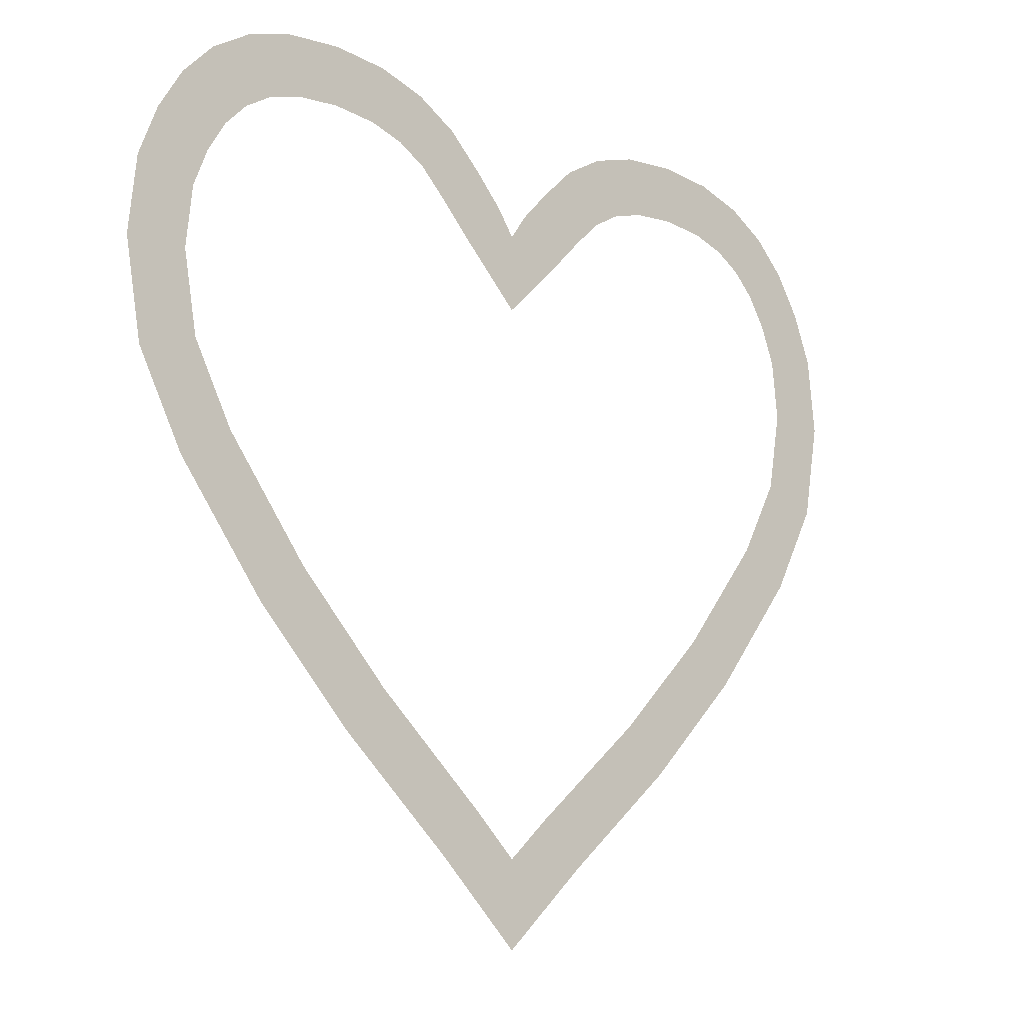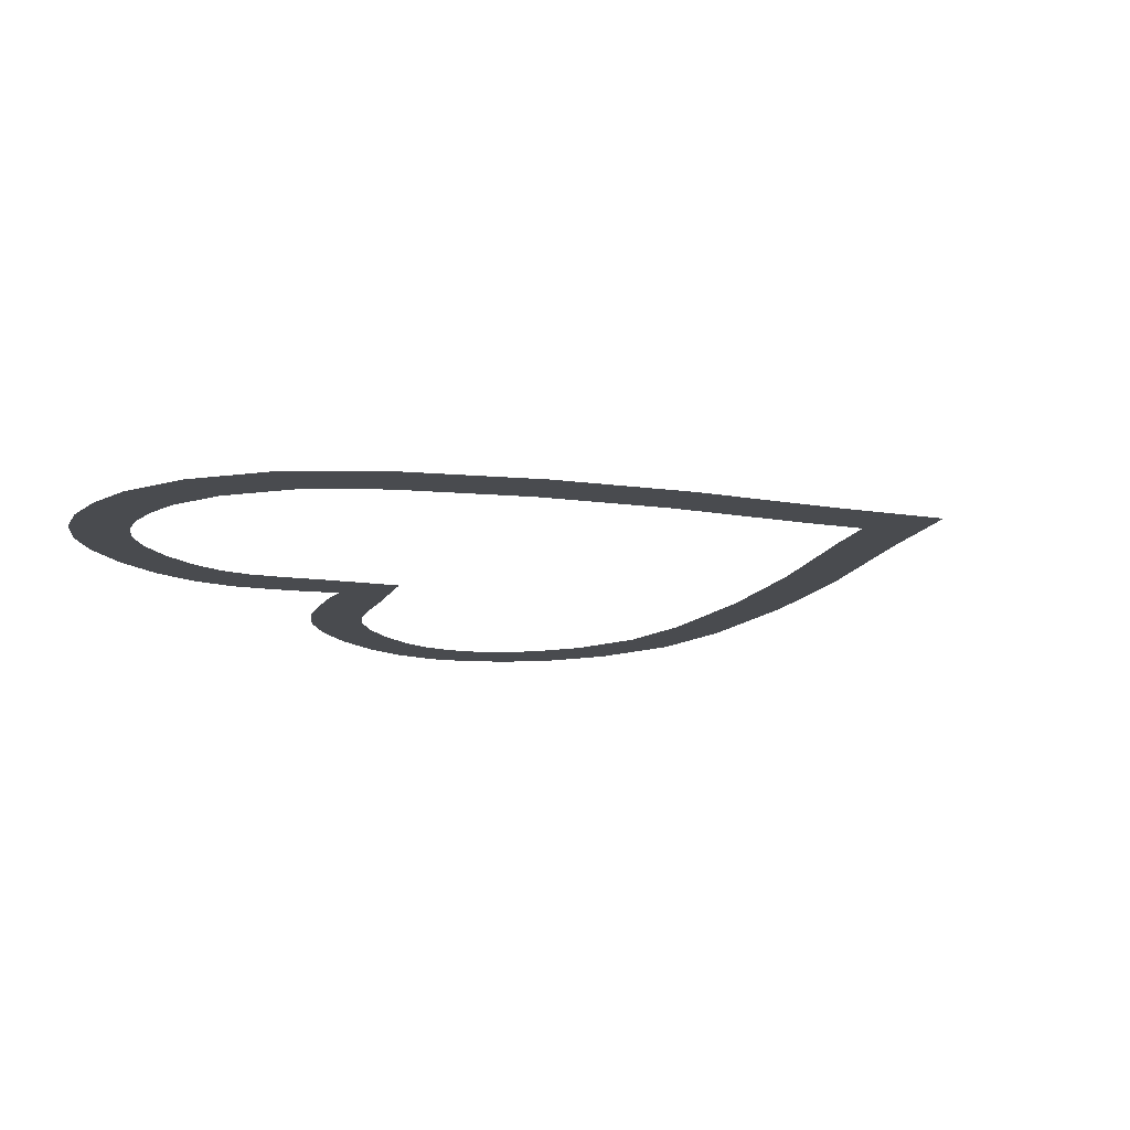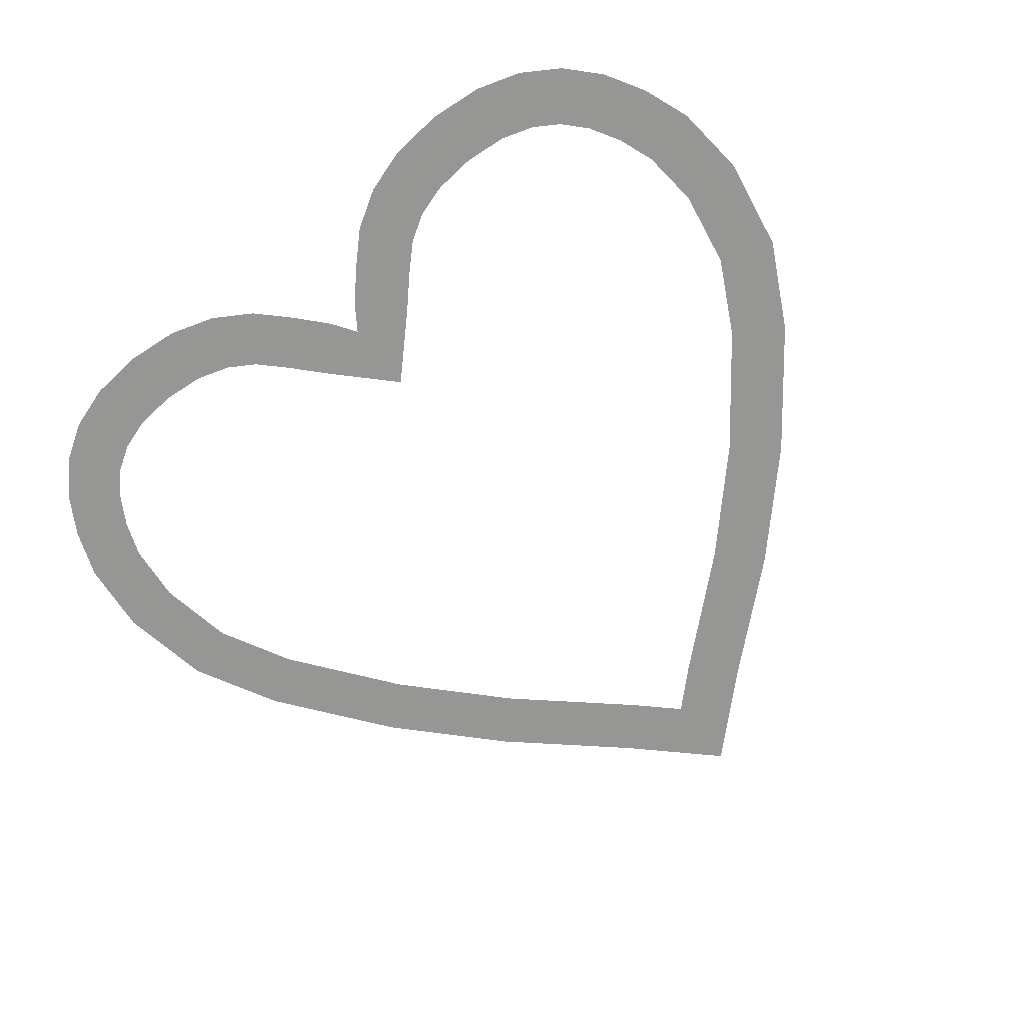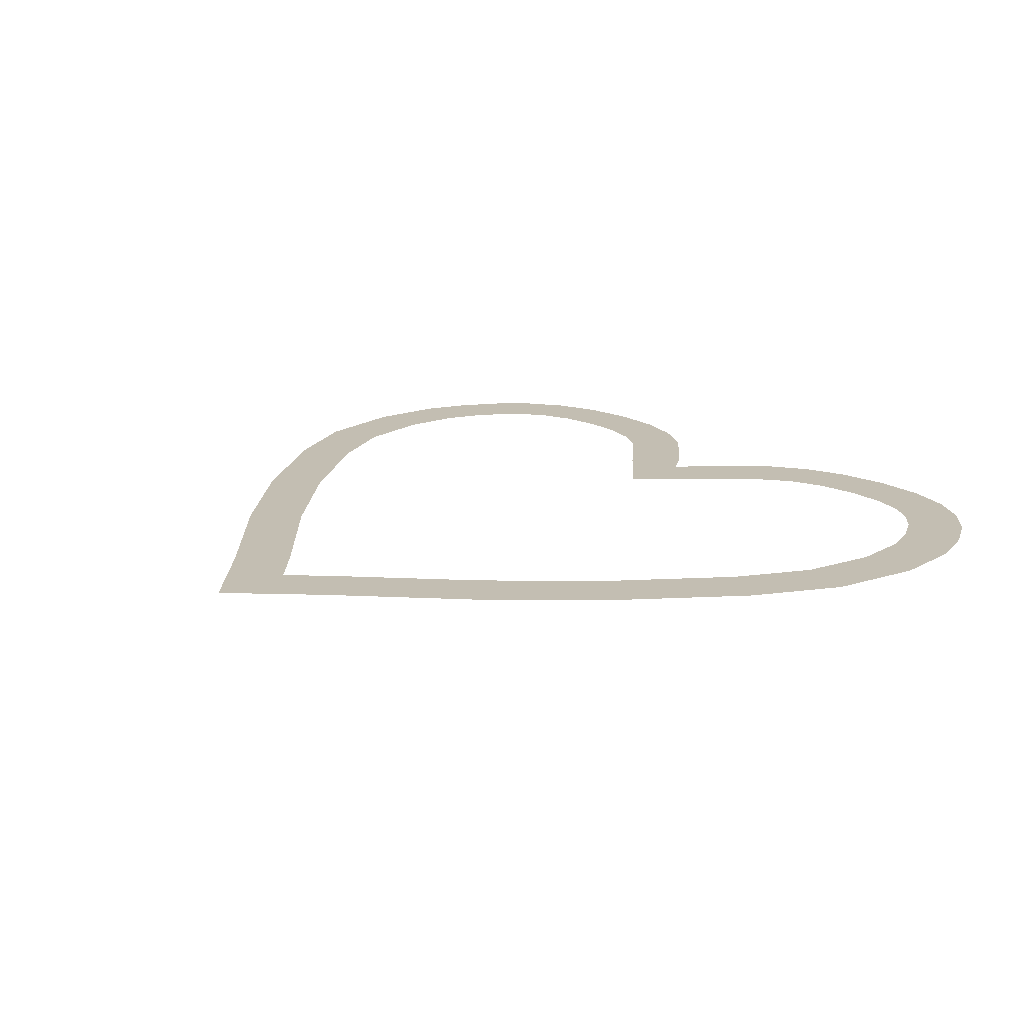
<metadata>
{"format":"obj","ext":"obj","renderer":"f3d","projection":"perspective","resolution":1024,"background":"white","views":[{"elev":-14.7,"azim":138.1,"up":"+Y"},{"elev":-14.2,"azim":-63.4,"up":"+Z"},{"elev":-67.7,"azim":-141.6,"up":"+Z"},{"elev":17.3,"azim":47.2,"up":"+Z"}]}
</metadata>
<code>
g fx_fbx_c090_heart_line
v 10.52 -43.06 -5e-05
v 19.78 -24.48 -5e-05
v 25.13 -29.98 -5e-05
v 5.269 -37.48 -5e-05
v -0 -53.25 -5e-05
v -0.04203 -42.59 -5e-05
v -0.06305 -53.23 -5e-05
v -0.04203 -42.55 -5e-05
v 25.13 -29.98 -5e-05
v 19.78 -24.48 -5e-05
v 31.74 -11.89 -5e-05
v 37.59 -16.85 -5e-05
v 42.38 2.138 -5e-05
v 48.87 -1.981 -5e-05
v 47.49 11.92 -5e-05
v 54.83 9.423 -5e-05
v 49.27 22.06 -5e-05
v 57 21.77 -5e-05
v 48.5 29.78 -5e-05
v 56.02 31.55 -5e-05
v 46.69 34.59 -5e-05
v 53.62 37.92 -5e-05
v 44.29 38.63 -5e-05
v 50.45 43.27 -5e-05
v 41.52 41.57 -5e-05
v 46.43 47.54 -5e-05
v 38.19 43.67 -5e-05
v 41.46 50.67 -5e-05
v 41.46 50.67 -5e-05
v 38.19 43.67 -5e-05
v 33.92 45.04 -5e-05
v 35.46 52.59 -5e-05
v 35.46 52.59 -5e-05
v 33.92 45.04 -5e-05
v 28.34 45.55 -5e-05
v 28.34 53.25 -5e-05
v 22.73 45.04 -5e-05
v 21.21 52.6 -5e-05
v 21.21 52.6 -5e-05
v 22.73 45.04 -5e-05
v 18.34 43.66 -5e-05
v 15.15 50.68 -5e-05
v 14.79 41.5 -5e-05
v 10.03 47.57 -5e-05
v 10.03 47.57 -5e-05
v 14.79 41.5 -5e-05
v 11.31 38.03 -5e-05
v 5.75 43.3 -5e-05
v 7.47 33.88 -5e-05
v 2.191 39.33 -5e-05
v -0 26.26 -5e-05
v -0.04203 36.04 -5e-05
v -0.04203 36.04 -5e-05
v -0 26.26 -5e-05
v -0.06305 26.28 -5e-05
v -0.04203 36.1 -5e-05
v -0.06305 -53.23 -5e-05
v -5.353 -37.48 -5e-05
v -0.04203 -42.59 -5e-05
v -10.61 -43.06 -5e-05
v -19.87 -24.48 -5e-05
v -25.21 -29.98 -5e-05
v -25.21 -29.98 -5e-05
v -37.67 -16.85 -5e-05
v -31.82 -11.89 -5e-05
v -19.87 -24.48 -5e-05
v -37.67 -16.85 -5e-05
v -42.46 2.138 -5e-05
v -31.82 -11.89 -5e-05
v -48.96 -1.981 -5e-05
v -47.57 11.92 -5e-05
v -54.91 9.423 -5e-05
v -49.36 22.06 -5e-05
v -57.09 21.77 -5e-05
v -48.58 29.78 -5e-05
v -56.11 31.55 -5e-05
v -46.77 34.59 -5e-05
v -53.71 37.92 -5e-05
v -44.38 38.63 -5e-05
v -50.54 43.27 -5e-05
v -41.6 41.57 -5e-05
v -46.51 47.54 -5e-05
v -38.28 43.67 -5e-05
v -41.54 50.67 -5e-05
v -41.54 50.67 -5e-05
v -35.54 52.59 -5e-05
v -34 45.04 -5e-05
v -38.28 43.67 -5e-05
v -35.54 52.59 -5e-05
v -28.42 45.55 -5e-05
v -34 45.04 -5e-05
v -28.43 53.25 -5e-05
v -22.82 45.04 -5e-05
v -21.3 52.6 -5e-05
v -21.3 52.6 -5e-05
v -18.42 43.66 -5e-05
v -22.82 45.04 -5e-05
v -15.23 50.68 -5e-05
v -14.88 41.5 -5e-05
v -10.11 47.57 -5e-05
v -10.11 47.57 -5e-05
v -11.4 38.03 -5e-05
v -14.88 41.5 -5e-05
v -5.834 43.3 -5e-05
v -7.554 33.88 -5e-05
v -2.275 39.33 -5e-05
v -0.06305 26.28 -5e-05
v -0.04203 36.04 -5e-05
v -0.04203 26.3 -5e-05
v -0.04203 36.1 -5e-05
v -0.04203 -53.21 -5e-05
v -0.06305 -53.23 -5e-05
v -0.04203 -42.59 -5e-05
v -0.04203 -42.55 -5e-05
g fx_fbx_c090_heart_line_0
f 3 2 1
f 2 4 1
f 1 4 5
f 4 6 5
f 5 6 7
f 6 8 7
f 11 10 9
f 12 11 9
f 13 11 12
f 14 13 12
f 15 13 14
f 16 15 14
f 17 15 16
f 18 17 16
f 19 17 18
f 20 19 18
f 21 19 20
f 22 21 20
f 23 21 22
f 24 23 22
f 25 23 24
f 26 25 24
f 27 25 26
f 28 27 26
f 31 30 29
f 32 31 29
f 35 34 33
f 36 35 33
f 37 35 36
f 38 37 36
f 41 40 39
f 42 41 39
f 43 41 42
f 44 43 42
f 47 46 45
f 48 47 45
f 49 47 48
f 50 49 48
f 51 49 50
f 52 51 50
f 55 54 53
f 56 55 53
f 59 58 57
f 58 60 57
f 58 61 60
f 61 62 60
f 65 64 63
f 66 65 63
f 69 68 67
f 68 70 67
f 68 71 70
f 71 72 70
f 71 73 72
f 73 74 72
f 73 75 74
f 75 76 74
f 75 77 76
f 77 78 76
f 77 79 78
f 79 80 78
f 79 81 80
f 81 82 80
f 81 83 82
f 83 84 82
f 87 86 85
f 88 87 85
f 91 90 89
f 90 92 89
f 90 93 92
f 93 94 92
f 97 96 95
f 96 98 95
f 96 99 98
f 99 100 98
f 103 102 101
f 102 104 101
f 102 105 104
f 105 106 104
f 105 107 106
f 107 108 106
f 107 109 108
f 109 110 108
f 113 112 111
f 114 113 111

</code>
